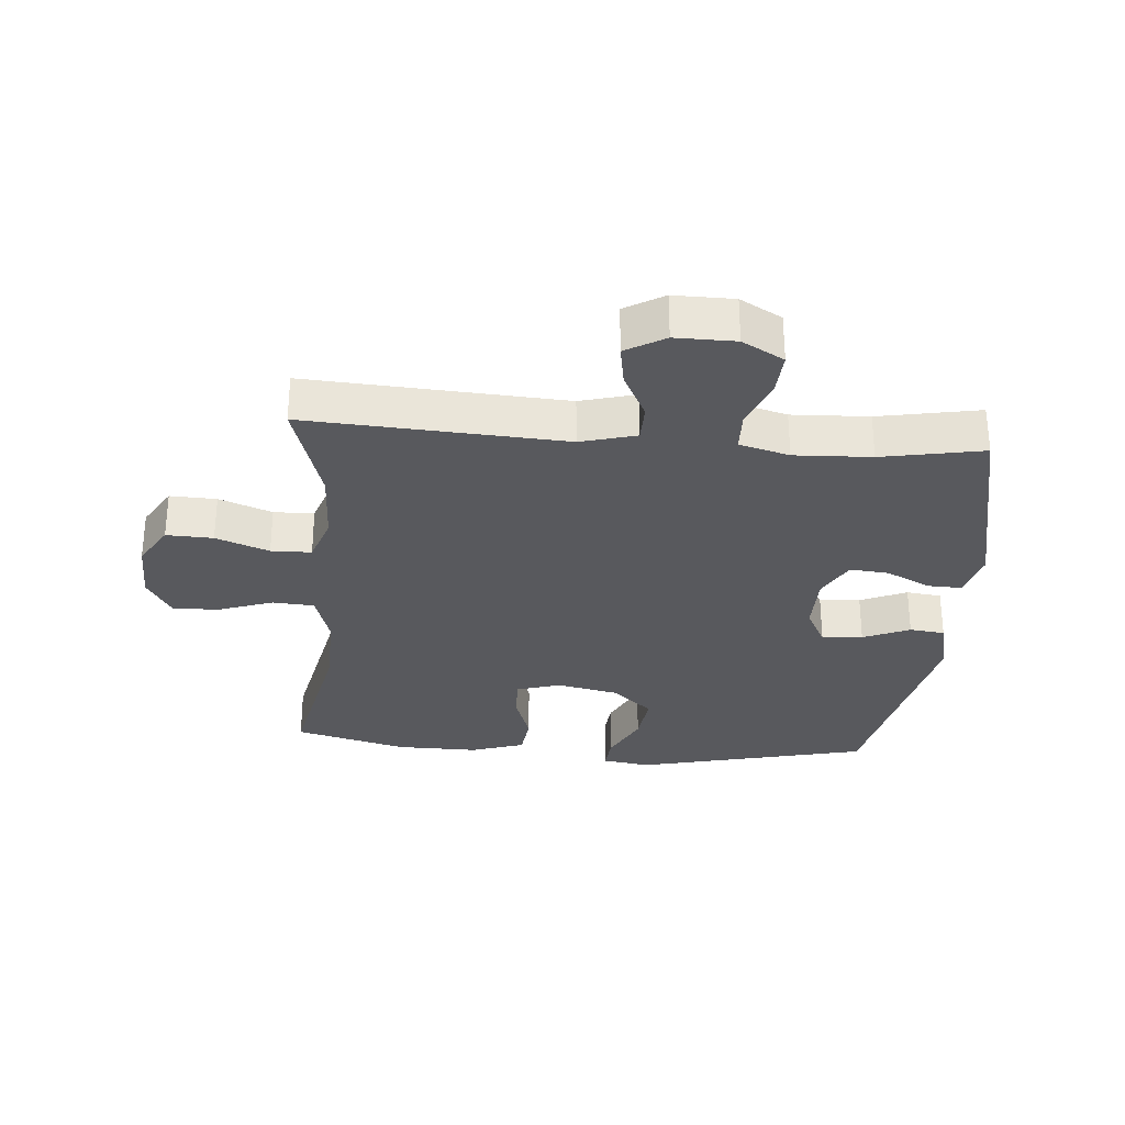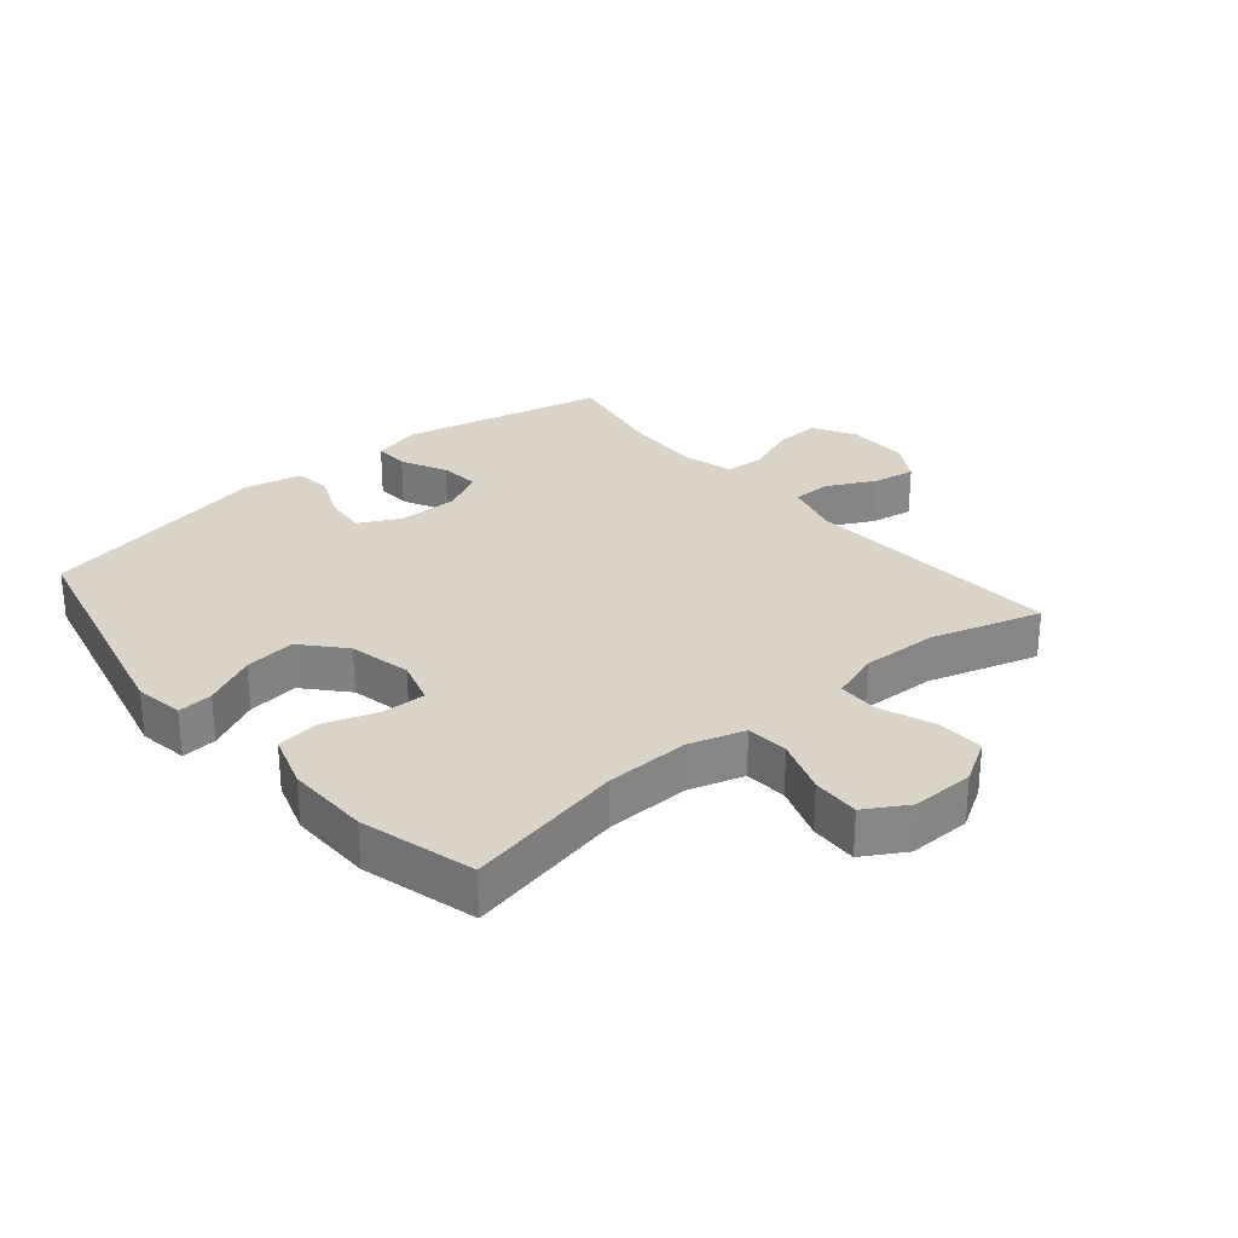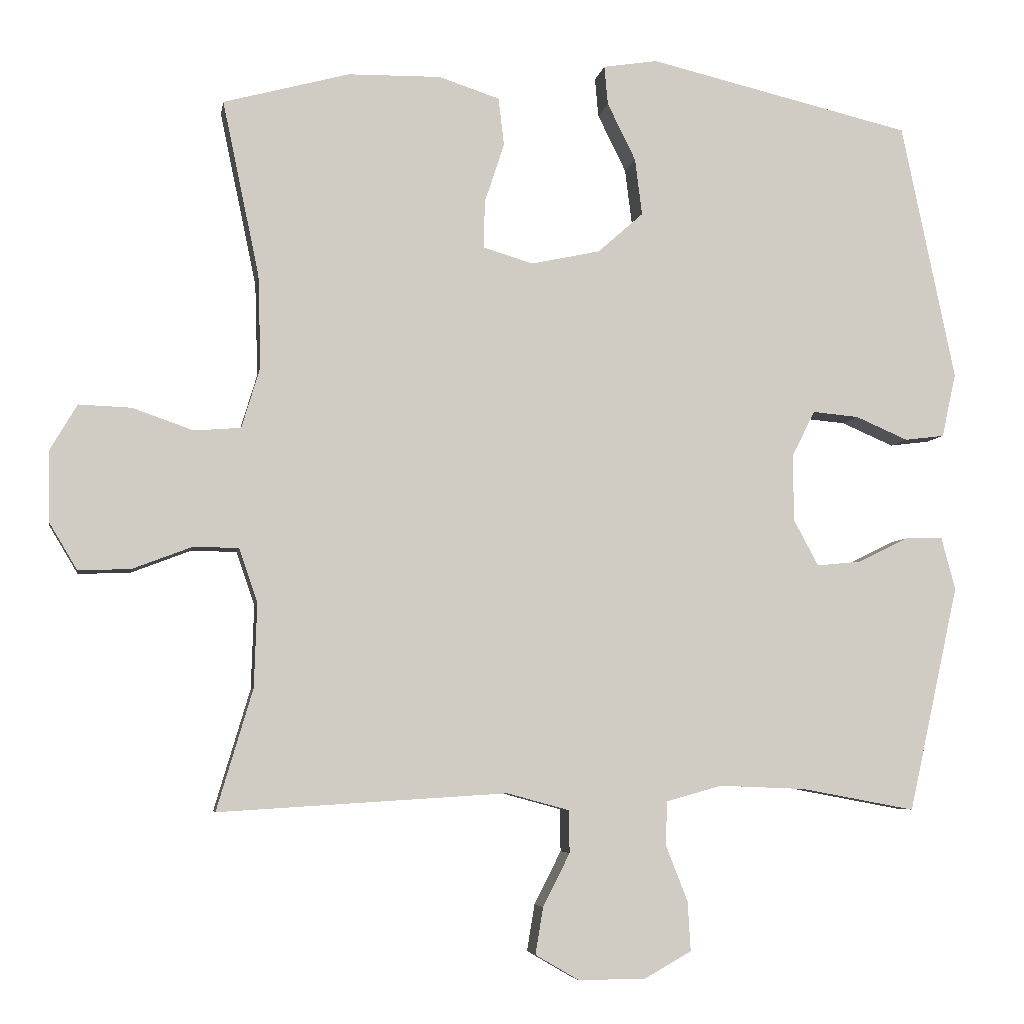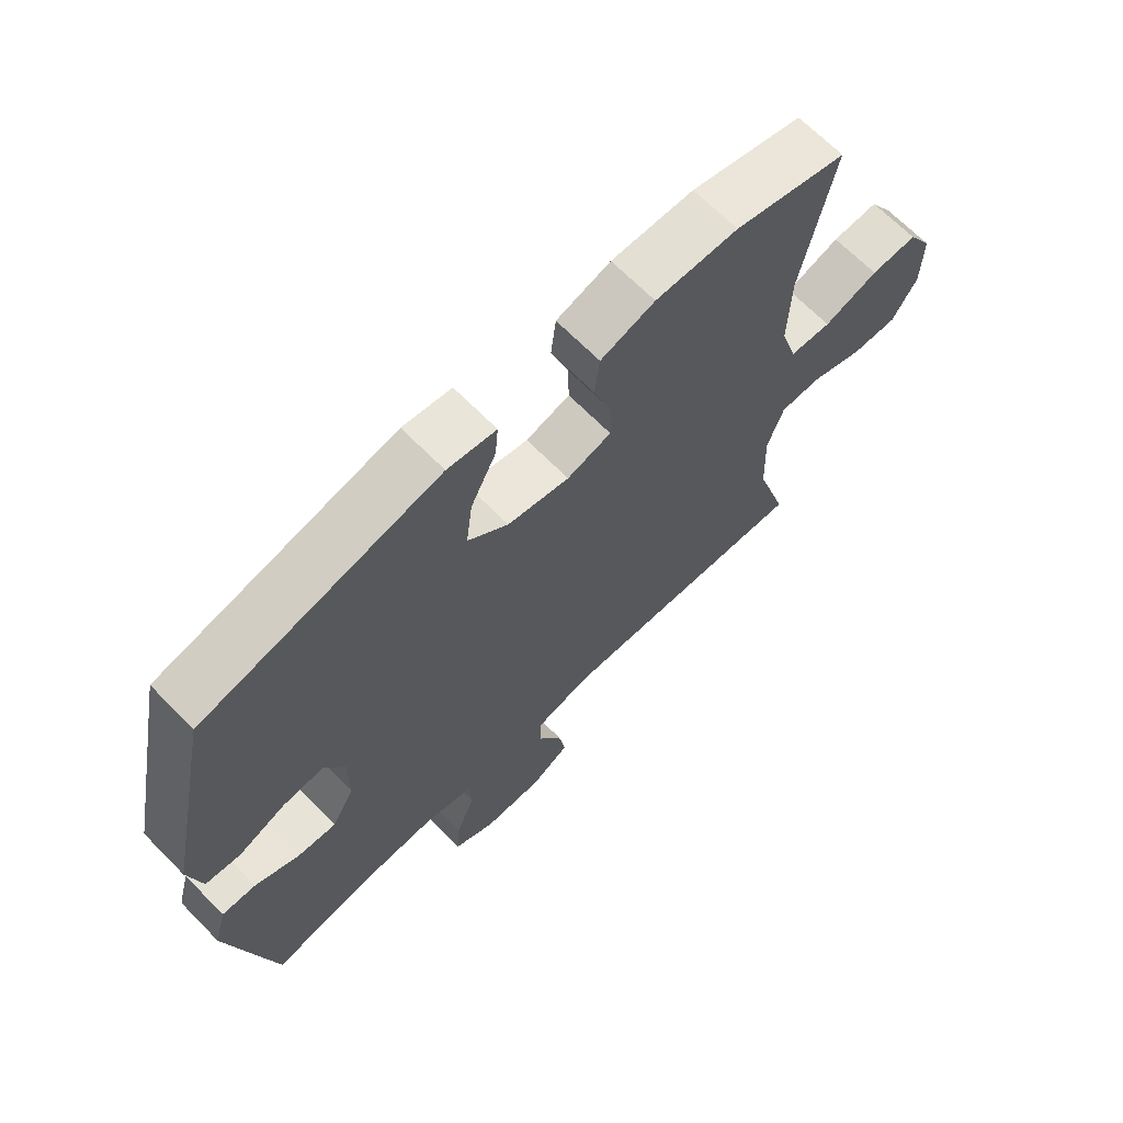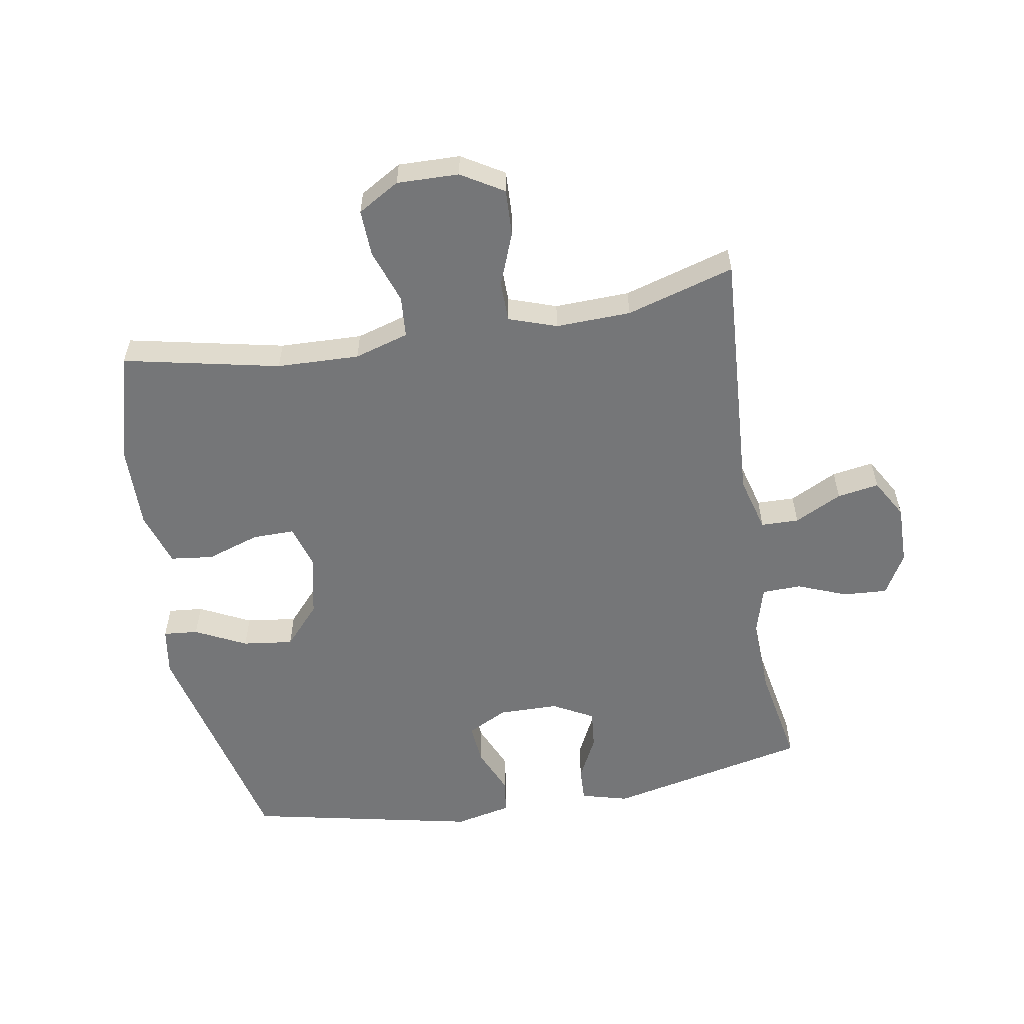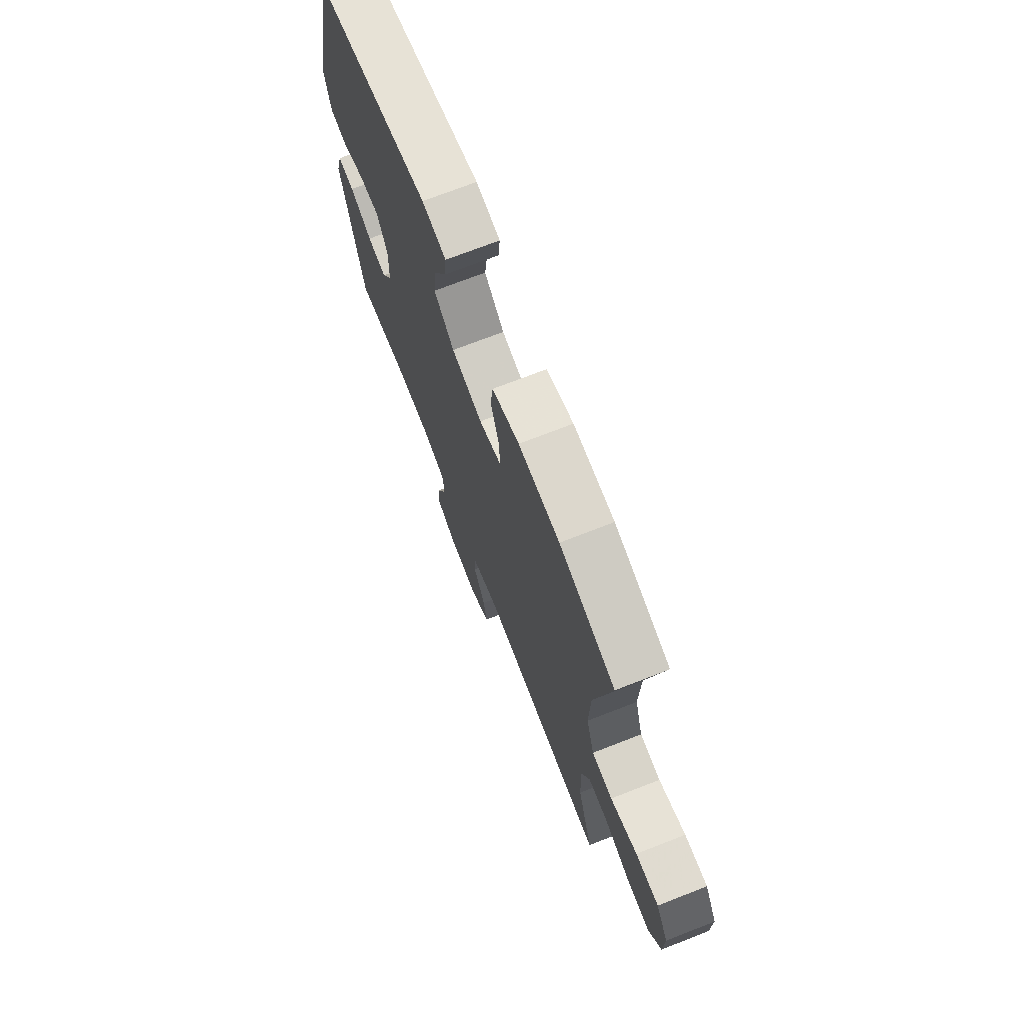
<metadata>
{"format":"obj","ext":"obj","renderer":"f3d","projection":"perspective","resolution":1024,"background":"white","views":[{"elev":-30.2,"azim":175.4,"up":"+Y"},{"elev":28.4,"azim":49.9,"up":"+Y"},{"elev":-5.5,"azim":170.6,"up":"+Z"},{"elev":67.4,"azim":-44.5,"up":"+Z"},{"elev":-56.8,"azim":99.6,"up":"+Y"},{"elev":72.1,"azim":68.7,"up":"+Z"}]}
</metadata>
<code>
v -0.5 0.07 0.5
v -0.128 0.07 0.588
v -0.051 0.07 0.576
v -0.056 0.07 0.521
v -0.096 0.07 0.44
v -0.106 0.07 0.36
v -0.042 0.07 0.303
v 0.056 0.07 0.282
v 0.126 0.07 0.303
v 0.125 0.07 0.37
v 0.097 0.07 0.454
v 0.105 0.07 0.522
v 0.191 0.07 0.55
v 0.322 0.07 0.548
v 0.5 0.07 0.5
v 0.448 0.07 0.252
v 0.444 0.07 0.121
v 0.47 0.07 0.035
v 0.536 0.07 0.03
v 0.622 0.07 0.06
v 0.696 0.07 0.063
v 0.735 0.07 -0.003
v 0.733 0.07 -0.101
v 0.693 0.07 -0.168
v 0.619 0.07 -0.165
v 0.535 0.07 -0.133
v 0.471 0.07 -0.134
v 0.445 0.07 -0.21
v 0.449 0.07 -0.329
v 0.5 0.07 -0.5
v 0.092 0.07 -0.475
v 0.004 0.07 -0.499
v 0.003 0.07 -0.559
v 0.041 0.07 -0.634
v 0.052 0.07 -0.7
v -0.01 0.07 -0.736
v -0.105 0.07 -0.735
v -0.171 0.07 -0.698
v -0.167 0.07 -0.628
v -0.136 0.07 -0.549
v -0.138 0.07 -0.487
v -0.217 0.07 -0.465
v -0.339 0.07 -0.47
v -0.5 0.07 -0.5
v -0.571 0.07 -0.18
v -0.551 0.07 -0.105
v -0.497 0.07 -0.107
v -0.426 0.07 -0.142
v -0.364 0.07 -0.148
v -0.329 0.07 -0.083
v -0.328 0.07 0.012
v -0.361 0.07 0.076
v -0.426 0.07 0.07
v -0.5 0.07 0.038
v -0.556 0.07 0.045
v -0.576 0.07 0.135
v -0.5 0 0.5
v -0.128 0 0.588
v -0.051 0 0.576
v -0.056 0 0.521
v -0.096 0 0.44
v -0.106 0 0.36
v -0.042 0 0.303
v 0.056 0 0.282
v 0.126 0 0.303
v 0.125 0 0.37
v 0.097 0 0.454
v 0.105 0 0.522
v 0.191 0 0.55
v 0.322 0 0.548
v 0.5 0 0.5
v 0.448 0 0.252
v 0.444 0 0.121
v 0.47 0 0.035
v 0.536 0 0.03
v 0.622 0 0.06
v 0.696 0 0.063
v 0.735 0 -0.003
v 0.733 0 -0.101
v 0.693 0 -0.168
v 0.619 0 -0.165
v 0.535 0 -0.133
v 0.471 0 -0.134
v 0.445 0 -0.21
v 0.449 0 -0.329
v 0.5 0 -0.5
v 0.092 0 -0.475
v 0.004 0 -0.499
v 0.003 0 -0.559
v 0.041 0 -0.634
v 0.052 0 -0.7
v -0.01 0 -0.736
v -0.105 0 -0.735
v -0.171 0 -0.698
v -0.167 0 -0.628
v -0.136 0 -0.549
v -0.138 0 -0.487
v -0.217 0 -0.465
v -0.339 0 -0.47
v -0.5 0 -0.5
v -0.571 0 -0.18
v -0.551 0 -0.105
v -0.497 0 -0.107
v -0.426 0 -0.142
v -0.364 0 -0.148
v -0.329 0 -0.083
v -0.328 0 0.012
v -0.361 0 0.076
v -0.426 0 0.07
v -0.5 0 0.038
v -0.556 0 0.045
v -0.576 0 0.135
f 3 4 5
f 2 3 5
f 1 2 5
f 56 1 5
f 55 56 5
f 54 55 5
f 53 54 5
f 52 53 5 6
f 51 52 6 7
f 50 51 7 8
f 49 50 8 9
f 46 47 48
f 45 46 48
f 44 45 48
f 43 44 48
f 42 43 48 49
f 41 42 49 9
f 38 39 40
f 37 38 40
f 36 37 40
f 35 36 40
f 34 35 40
f 33 34 40
f 32 33 40 41
f 31 32 41 9
f 29 30 31 9
f 24 25 26
f 23 24 26
f 22 23 26
f 21 22 26
f 20 21 26
f 19 20 26
f 18 19 26 27
f 17 18 27 28
f 14 15 16
f 13 14 16
f 12 13 16
f 11 12 16
f 10 11 16
f 10 16 17
f 28 29 9 10
f 10 17 28
f 61 60 59
f 61 59 58
f 61 58 57
f 61 57 112
f 61 112 111
f 61 111 110
f 61 110 109
f 62 61 109 108
f 63 62 108 107
f 64 63 107 106
f 65 64 106 105
f 104 103 102
f 104 102 101
f 104 101 100
f 104 100 99
f 105 104 99 98
f 65 105 98 97
f 96 95 94
f 96 94 93
f 96 93 92
f 96 92 91
f 96 91 90
f 96 90 89
f 97 96 89 88
f 65 97 88 87
f 65 87 86 85
f 82 81 80
f 82 80 79
f 82 79 78
f 82 78 77
f 82 77 76
f 82 76 75
f 83 82 75 74
f 84 83 74 73
f 72 71 70
f 72 70 69
f 72 69 68
f 72 68 67
f 72 67 66
f 73 72 66
f 66 65 85 84
f 84 73 66
f 1 57 58 2
f 2 58 59 3
f 3 59 60 4
f 4 60 61 5
f 5 61 62 6
f 6 62 63 7
f 7 63 64 8
f 8 64 65 9
f 9 65 66 10
f 10 66 67 11
f 11 67 68 12
f 12 68 69 13
f 13 69 70 14
f 14 70 71 15
f 15 71 72 16
f 16 72 73 17
f 17 73 74 18
f 18 74 75 19
f 19 75 76 20
f 20 76 77 21
f 21 77 78 22
f 22 78 79 23
f 23 79 80 24
f 24 80 81 25
f 25 81 82 26
f 26 82 83 27
f 27 83 84 28
f 28 84 85 29
f 29 85 86 30
f 30 86 87 31
f 31 87 88 32
f 32 88 89 33
f 33 89 90 34
f 34 90 91 35
f 35 91 92 36
f 36 92 93 37
f 37 93 94 38
f 38 94 95 39
f 39 95 96 40
f 40 96 97 41
f 41 97 98 42
f 42 98 99 43
f 43 99 100 44
f 44 100 101 45
f 45 101 102 46
f 46 102 103 47
f 47 103 104 48
f 48 104 105 49
f 49 105 106 50
f 50 106 107 51
f 51 107 108 52
f 52 108 109 53
f 53 109 110 54
f 54 110 111 55
f 55 111 112 56
f 56 112 57 1

</code>
